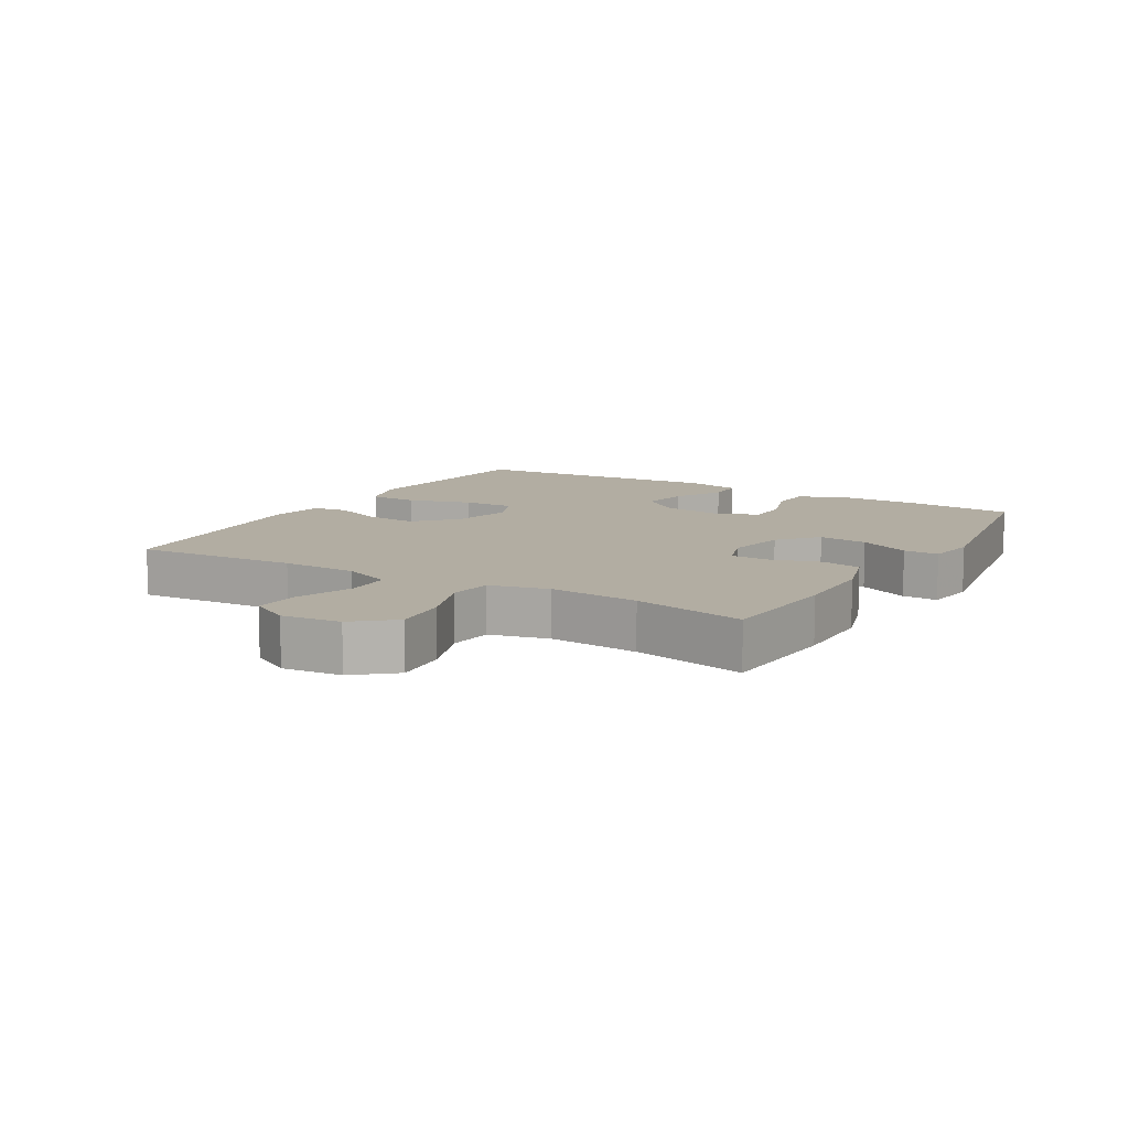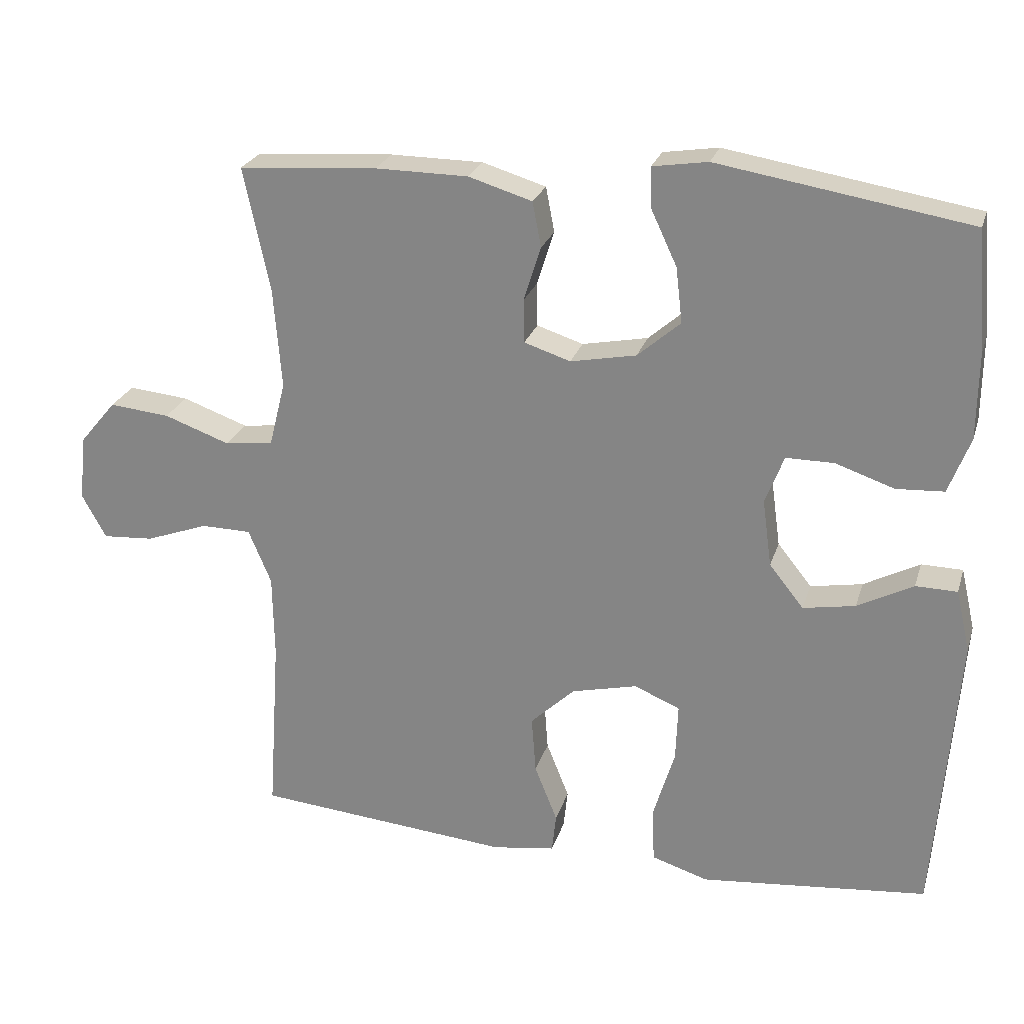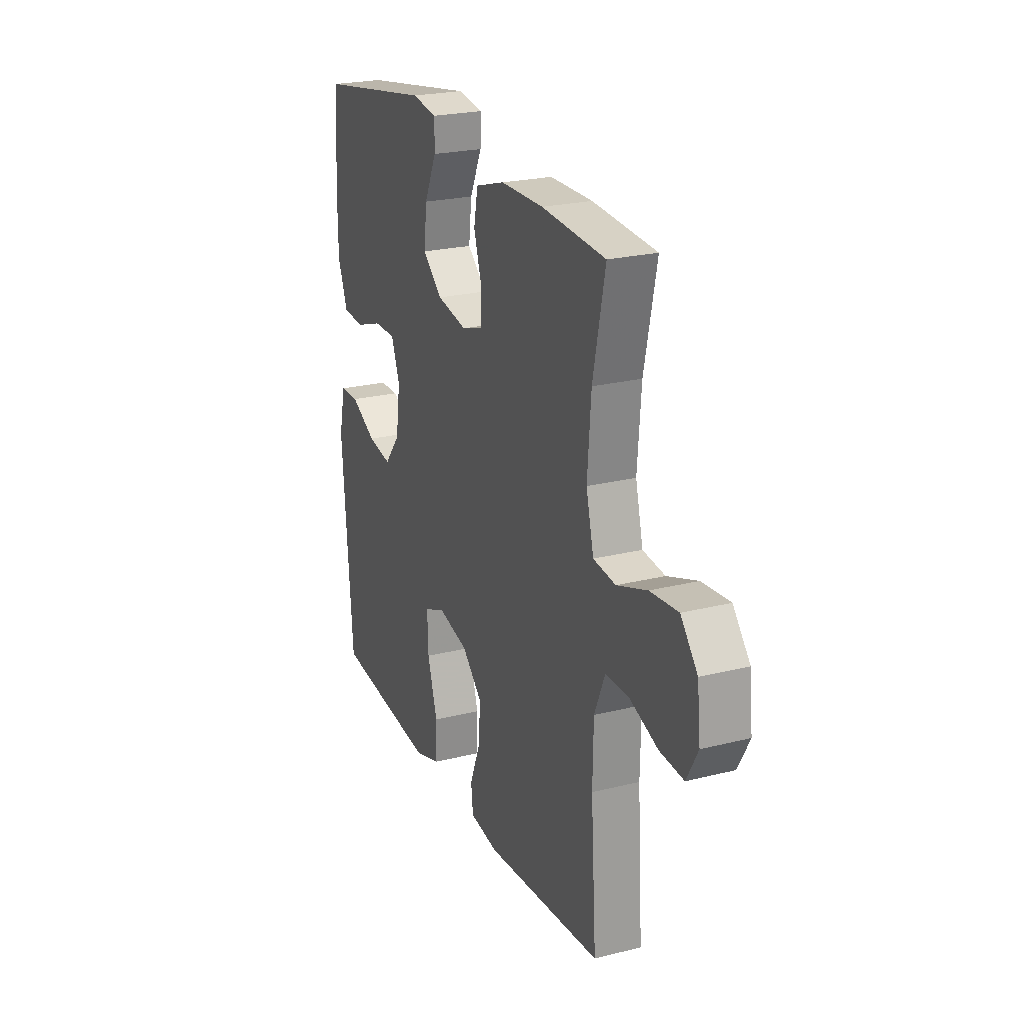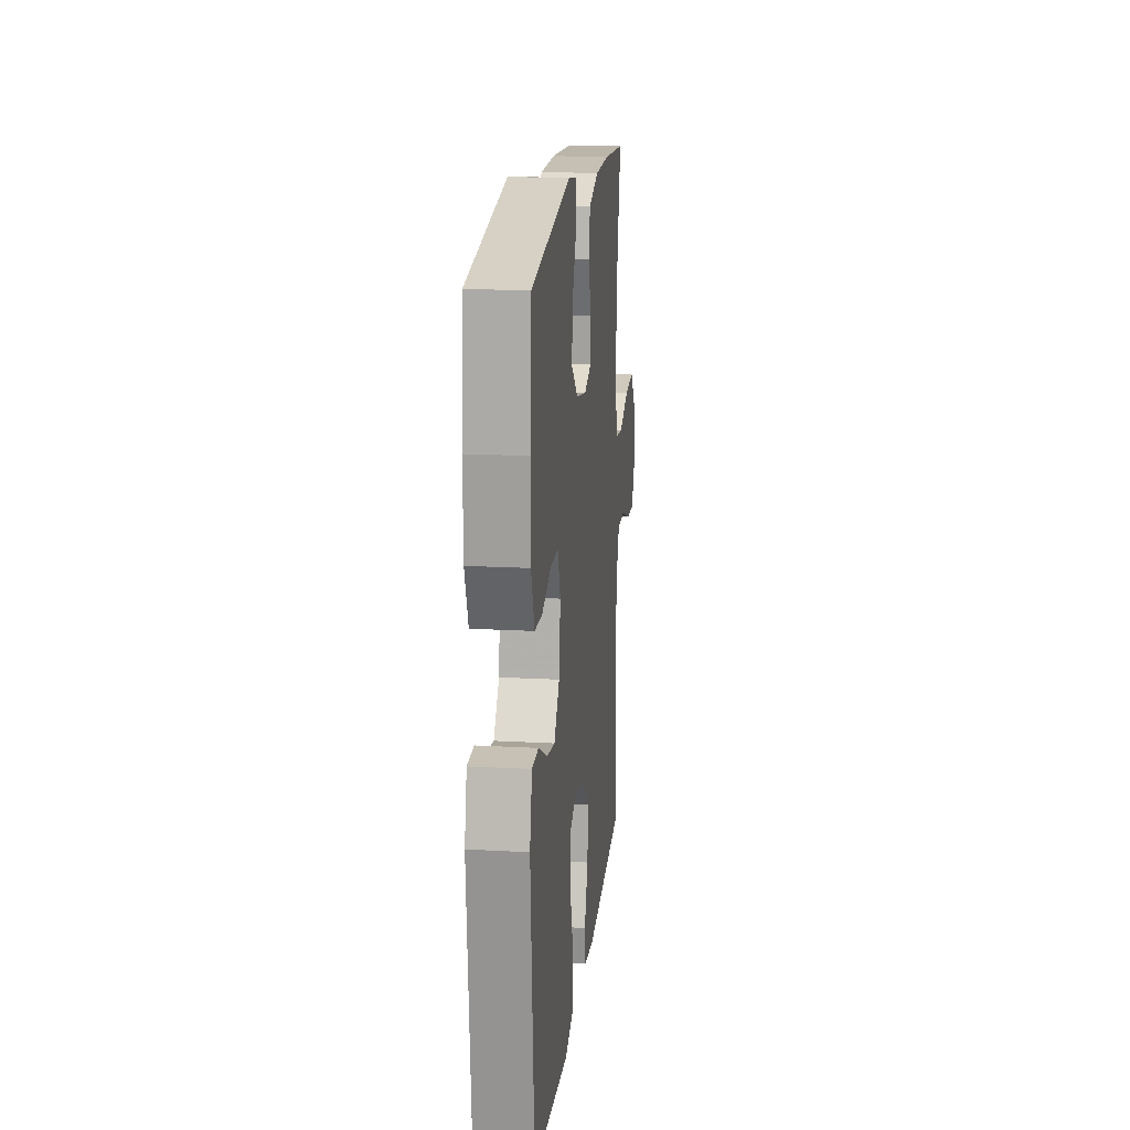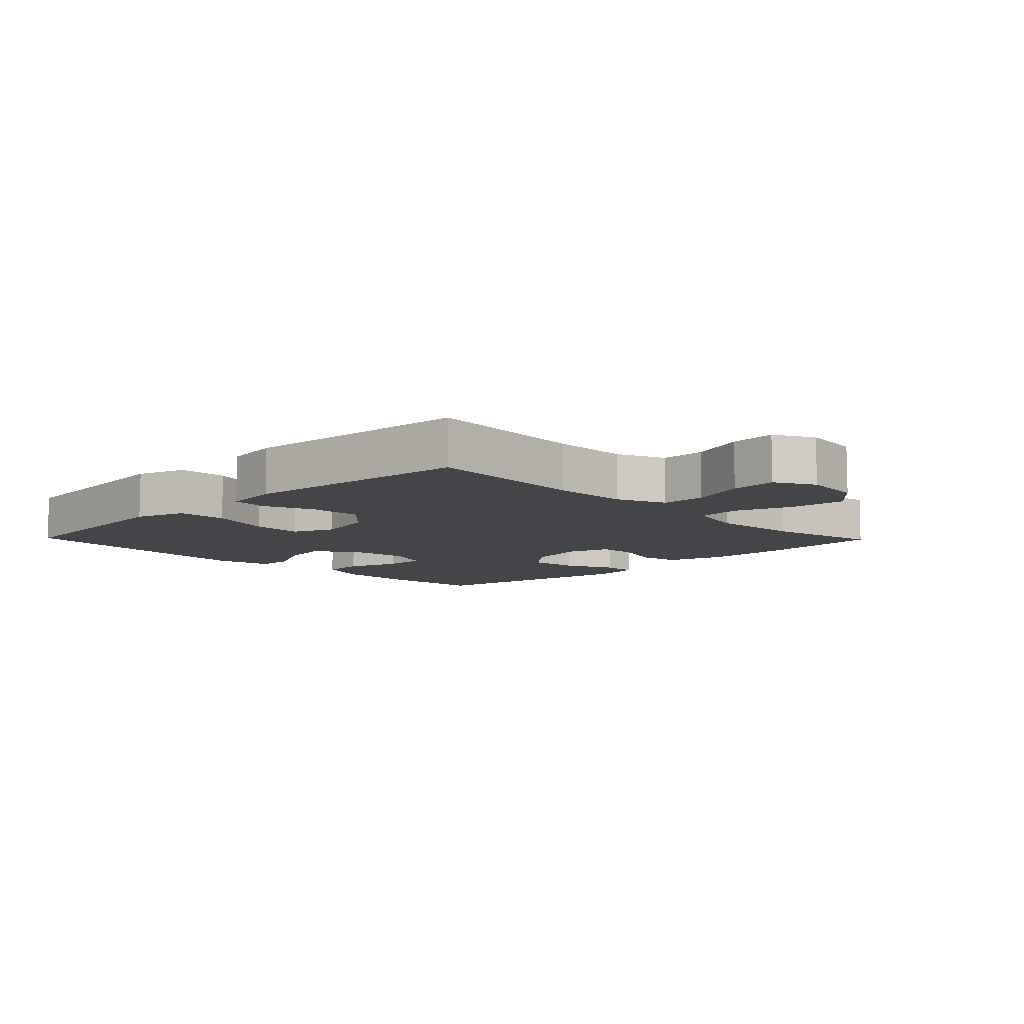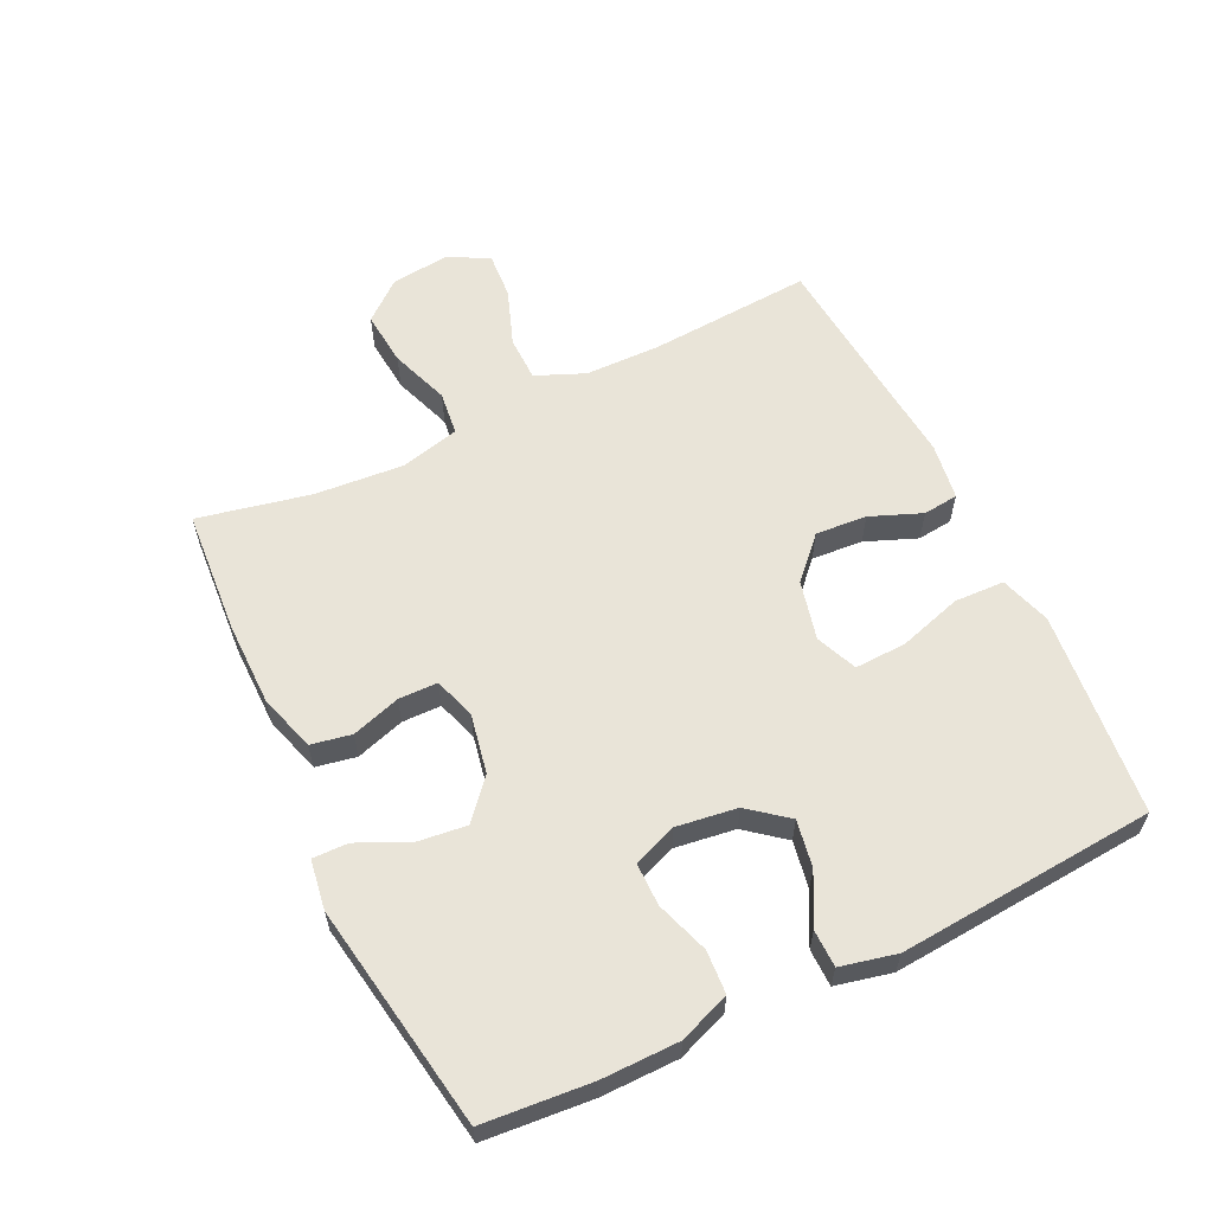
<metadata>
{"format":"obj","ext":"obj","renderer":"f3d","projection":"perspective","resolution":1024,"background":"white","views":[{"elev":10.6,"azim":-59.4,"up":"+Y"},{"elev":24.6,"azim":15.6,"up":"+Z"},{"elev":23.5,"azim":-112.9,"up":"+Z"},{"elev":17.6,"azim":96.3,"up":"+Z"},{"elev":-8.8,"azim":-135.8,"up":"+Y"},{"elev":60.1,"azim":64.3,"up":"+Y"}]}
</metadata>
<code>
v 0.5 0.07 -0.5
v 0.303 0.07 -0.52
v 0.182 0.07 -0.532
v 0.103 0.07 -0.507
v 0.1 0.07 -0.429
v 0.13 0.07 -0.33
v 0.133 0.07 -0.25
v 0.069 0.07 -0.223
v -0.023 0.07 -0.245
v -0.085 0.07 -0.304
v -0.079 0.07 -0.384
v -0.047 0.07 -0.464
v -0.053 0.07 -0.519
v -0.141 0.07 -0.532
v -0.5 0.07 -0.5
v -0.483 0.07 -0.246
v -0.485 0.07 -0.128
v -0.517 0.07 -0.052
v -0.587 0.07 -0.051
v -0.675 0.07 -0.083
v -0.747 0.07 -0.088
v -0.781 0.07 -0.026
v -0.771 0.07 0.066
v -0.72 0.07 0.127
v -0.635 0.07 0.119
v -0.543 0.07 0.086
v -0.475 0.07 0.094
v -0.452 0.07 0.186
v -0.463 0.07 0.325
v -0.5 0.07 0.5
v -0.306 0.07 0.514
v -0.176 0.07 0.513
v -0.087 0.07 0.486
v -0.075 0.07 0.423
v -0.099 0.07 0.347
v -0.098 0.07 0.286
v -0.033 0.07 0.265
v 0.059 0.07 0.283
v 0.119 0.07 0.335
v 0.11 0.07 0.412
v 0.073 0.07 0.491
v 0.072 0.07 0.546
v 0.149 0.07 0.558
v 0.5 0.07 0.5
v 0.514 0.07 0.332
v 0.513 0.07 0.212
v 0.483 0.07 0.133
v 0.416 0.07 0.129
v 0.334 0.07 0.157
v 0.267 0.07 0.157
v 0.241 0.07 0.089
v 0.254 0.07 -0.005
v 0.302 0.07 -0.065
v 0.375 0.07 -0.052
v 0.453 0.07 -0.011
v 0.511 0.07 -0.012
v 0.531 0.07 -0.099
v 0.5 0 -0.5
v 0.303 0 -0.52
v 0.182 0 -0.532
v 0.103 0 -0.507
v 0.1 0 -0.429
v 0.13 0 -0.33
v 0.133 0 -0.25
v 0.069 0 -0.223
v -0.023 0 -0.245
v -0.085 0 -0.304
v -0.079 0 -0.384
v -0.047 0 -0.464
v -0.053 0 -0.519
v -0.141 0 -0.532
v -0.5 0 -0.5
v -0.483 0 -0.246
v -0.485 0 -0.128
v -0.517 0 -0.052
v -0.587 0 -0.051
v -0.675 0 -0.083
v -0.747 0 -0.088
v -0.781 0 -0.026
v -0.771 0 0.066
v -0.72 0 0.127
v -0.635 0 0.119
v -0.543 0 0.086
v -0.475 0 0.094
v -0.452 0 0.186
v -0.463 0 0.325
v -0.5 0 0.5
v -0.306 0 0.514
v -0.176 0 0.513
v -0.087 0 0.486
v -0.075 0 0.423
v -0.099 0 0.347
v -0.098 0 0.286
v -0.033 0 0.265
v 0.059 0 0.283
v 0.119 0 0.335
v 0.11 0 0.412
v 0.073 0 0.491
v 0.072 0 0.546
v 0.149 0 0.558
v 0.5 0 0.5
v 0.514 0 0.332
v 0.513 0 0.212
v 0.483 0 0.133
v 0.416 0 0.129
v 0.334 0 0.157
v 0.267 0 0.157
v 0.241 0 0.089
v 0.254 0 -0.005
v 0.302 0 -0.065
v 0.375 0 -0.052
v 0.453 0 -0.011
v 0.511 0 -0.012
v 0.531 0 -0.099
f 4 5 6
f 3 4 6
f 2 3 6
f 1 2 6
f 57 1 6
f 56 57 6
f 55 56 6
f 54 55 6
f 53 54 6 7
f 52 53 7 8
f 51 52 8 9
f 50 51 9 10
f 47 48 49
f 46 47 49
f 45 46 49
f 44 45 49
f 43 44 49
f 42 43 49
f 41 42 49
f 40 41 49
f 39 40 49 50
f 38 39 50 10
f 33 34 35
f 32 33 35
f 31 32 35
f 30 31 35
f 29 30 35
f 28 29 35 36
f 27 28 36 37
f 24 25 26
f 23 24 26
f 22 23 26
f 21 22 26
f 20 21 26
f 19 20 26
f 18 19 26 27
f 37 38 10
f 27 37 10
f 18 27 10
f 17 18 10
f 14 15 16
f 13 14 16
f 12 13 16
f 11 12 16
f 10 11 16 17
f 63 62 61
f 63 61 60
f 63 60 59
f 63 59 58
f 63 58 114
f 63 114 113
f 63 113 112
f 63 112 111
f 64 63 111 110
f 65 64 110 109
f 66 65 109 108
f 67 66 108 107
f 106 105 104
f 106 104 103
f 106 103 102
f 106 102 101
f 106 101 100
f 106 100 99
f 106 99 98
f 106 98 97
f 107 106 97 96
f 67 107 96 95
f 92 91 90
f 92 90 89
f 92 89 88
f 92 88 87
f 92 87 86
f 93 92 86 85
f 94 93 85 84
f 83 82 81
f 83 81 80
f 83 80 79
f 83 79 78
f 83 78 77
f 83 77 76
f 84 83 76 75
f 67 95 94
f 67 94 84
f 67 84 75
f 67 75 74
f 73 72 71
f 73 71 70
f 73 70 69
f 73 69 68
f 74 73 68 67
f 1 58 59 2
f 2 59 60 3
f 3 60 61 4
f 4 61 62 5
f 5 62 63 6
f 6 63 64 7
f 7 64 65 8
f 8 65 66 9
f 9 66 67 10
f 10 67 68 11
f 11 68 69 12
f 12 69 70 13
f 13 70 71 14
f 14 71 72 15
f 15 72 73 16
f 16 73 74 17
f 17 74 75 18
f 18 75 76 19
f 19 76 77 20
f 20 77 78 21
f 21 78 79 22
f 22 79 80 23
f 23 80 81 24
f 24 81 82 25
f 25 82 83 26
f 26 83 84 27
f 27 84 85 28
f 28 85 86 29
f 29 86 87 30
f 30 87 88 31
f 31 88 89 32
f 32 89 90 33
f 33 90 91 34
f 34 91 92 35
f 35 92 93 36
f 36 93 94 37
f 37 94 95 38
f 38 95 96 39
f 39 96 97 40
f 40 97 98 41
f 41 98 99 42
f 42 99 100 43
f 43 100 101 44
f 44 101 102 45
f 45 102 103 46
f 46 103 104 47
f 47 104 105 48
f 48 105 106 49
f 49 106 107 50
f 50 107 108 51
f 51 108 109 52
f 52 109 110 53
f 53 110 111 54
f 54 111 112 55
f 55 112 113 56
f 56 113 114 57
f 57 114 58 1

</code>
